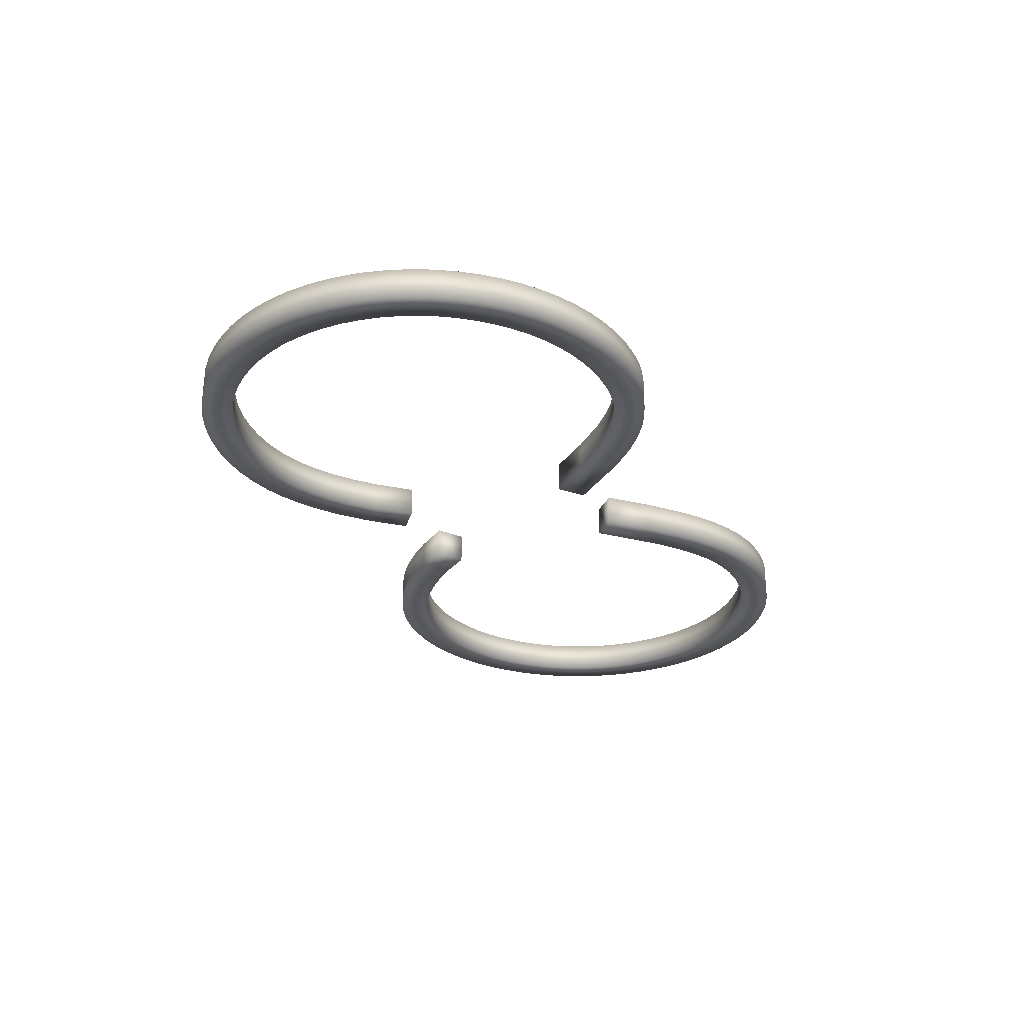
<metadata>
{"format":"obj","ext":"obj","renderer":"f3d","projection":"perspective","resolution":1024,"background":"white","views":[{"elev":-28.1,"azim":-68.8,"up":"+Z"}]}
</metadata>
<code>
v  -0.2362 -0.226 0.01458
v  -0.258 -0.225 0.01458
v  -0.2792 -0.2219 0.01458
v  -0.2996 -0.2168 0.01458
v  -0.3193 -0.2099 0.01458
v  -0.3381 -0.2012 0.01458
v  -0.3559 -0.1909 0.01458
v  -0.3727 -0.179 0.01458
v  -0.3882 -0.1657 0.01458
v  -0.4024 -0.151 0.01458
v  -0.4153 -0.1351 0.01458
v  -0.4267 -0.118 0.01458
v  -0.4364 -0.09983 0.01458
v  -0.4445 -0.08073 0.01458
v  -0.4508 -0.06076 0.01458
v  -0.4553 -0.04004 0.01458
v  -0.4571 -0.02585 0.01458
v  -0.4582 -0.004082 0.01458
v  -0.4571 0.01769 0.01458
v  -0.454 0.03886 0.01458
v  -0.4489 0.05934 0.01458
v  -0.442 0.07904 0.01458
v  -0.4334 0.09784 0.01458
v  -0.423 0.1156 0.01458
v  -0.4112 0.1324 0.01458
v  -0.3978 0.1479 0.01458
v  -0.3832 0.1621 0.01458
v  -0.3672 0.175 0.01458
v  -0.3501 0.1864 0.01458
v  -0.332 0.1961 0.01458
v  -0.3129 0.2042 0.01458
v  -0.2929 0.2105 0.01458
v  -0.2722 0.215 0.01458
v  -0.258 0.2168 0.01458
v  -0.2362 0.2179 0.01458
v  -0.2144 0.2168 0.01458
v  -0.1932 0.2134 0.01458
v  -0.1725 0.2078 0.01458
v  -0.1525 0.1999 0.01458
v  -0.133 0.1898 0.01458
v  -0.1139 0.1773 0.01458
v  -0.09543 0.1626 0.01458
v  -0.07385 0.1418 0.01458
v  -0.05982 0.1261 0.01458
v  -0.04267 0.1044 0.01458
v  -0.06679 0.08654 0.01458
v  -0.09157 0.1169 0.01458
v  -0.1105 0.136 0.01458
v  -0.1299 0.1521 0.01458
v  -0.1465 0.1631 0.01458
v  -0.1634 0.1721 0.01458
v  -0.1773 0.1778 0.01458
v  -0.1915 0.1823 0.01458
v  -0.2061 0.1854 0.01458
v  -0.2209 0.1873 0.01458
v  -0.2362 0.1879 0.01458
v  -0.255 0.187 0.01458
v  -0.2734 0.1843 0.01458
v  -0.2911 0.1799 0.01458
v  -0.3081 0.1739 0.01458
v  -0.3244 0.1664 0.01458
v  -0.3398 0.1575 0.01458
v  -0.3542 0.1472 0.01458
v  -0.3677 0.1357 0.01458
v  -0.38 0.123 0.01458
v  -0.3911 0.1092 0.01458
v  -0.4009 0.09443 0.01458
v  -0.4094 0.07873 0.01458
v  -0.4164 0.06221 0.01458
v  -0.4218 0.04494 0.01458
v  -0.4257 0.02702 0.01458
v  -0.4273 0.01474 0.01458
v  -0.4282 -0.004082 0.01458
v  -0.4273 -0.02291 0.01458
v  -0.4246 -0.04122 0.01458
v  -0.4202 -0.05894 0.01458
v  -0.4142 -0.07596 0.01458
v  -0.4067 -0.09222 0.01458
v  -0.3978 -0.1076 0.01458
v  -0.3875 -0.1221 0.01458
v  -0.376 -0.1355 0.01458
v  -0.3633 -0.1478 0.01458
v  -0.3495 -0.159 0.01458
v  -0.3347 -0.1688 0.01458
v  -0.319 -0.1772 0.01458
v  -0.3025 -0.1842 0.01458
v  -0.2852 -0.1897 0.01458
v  -0.2673 -0.1935 0.01458
v  -0.255 -0.1951 0.01458
v  -0.2362 -0.196 0.01458
v  -0.2194 -0.1952 0.01458
v  -0.2035 -0.1926 0.01458
v  -0.1883 -0.1884 0.01458
v  -0.1738 -0.1826 0.01458
v  -0.1599 -0.1755 0.01458
v  -0.143 -0.1646 0.01458
v  -0.1233 -0.1489 0.01458
v  -0.0942 -0.1207 0.01458
v  -0.06093 -0.08385 0.01458
v  -0.0383 -0.1036 0.01458
v  -0.08926 -0.1586 0.01458
v  -0.1142 -0.1806 0.01458
v  -0.1335 -0.1944 0.01458
v  -0.154 -0.2063 0.01458
v  -0.1716 -0.2141 0.01458
v  -0.1901 -0.2201 0.01458
v  -0.2099 -0.2242 0.01458
v  -0.2202 -0.2253 0.01458
v  -0.2362 -0.226 -0.01542
v  -0.258 -0.225 -0.01542
v  -0.2792 -0.2219 -0.01542
v  -0.2996 -0.2168 -0.01542
v  -0.3193 -0.2099 -0.01542
v  -0.3381 -0.2012 -0.01542
v  -0.3559 -0.1909 -0.01542
v  -0.3727 -0.179 -0.01542
v  -0.3882 -0.1657 -0.01542
v  -0.4024 -0.151 -0.01542
v  -0.4153 -0.1351 -0.01542
v  -0.4267 -0.118 -0.01542
v  -0.4364 -0.09983 -0.01542
v  -0.4445 -0.08073 -0.01542
v  -0.4508 -0.06076 -0.01542
v  -0.4553 -0.04004 -0.01542
v  -0.4571 -0.02585 -0.01542
v  -0.4582 -0.004082 -0.01542
v  -0.4571 0.01769 -0.01542
v  -0.454 0.03886 -0.01542
v  -0.4489 0.05934 -0.01542
v  -0.442 0.07904 -0.01542
v  -0.4334 0.09784 -0.01542
v  -0.423 0.1156 -0.01542
v  -0.4112 0.1324 -0.01542
v  -0.3978 0.1479 -0.01542
v  -0.3832 0.1621 -0.01542
v  -0.3672 0.175 -0.01542
v  -0.3501 0.1864 -0.01542
v  -0.332 0.1961 -0.01542
v  -0.3129 0.2042 -0.01542
v  -0.2929 0.2105 -0.01542
v  -0.2722 0.215 -0.01542
v  -0.258 0.2168 -0.01542
v  -0.2362 0.2179 -0.01542
v  -0.2144 0.2168 -0.01542
v  -0.1932 0.2134 -0.01542
v  -0.1725 0.2078 -0.01542
v  -0.1525 0.1999 -0.01542
v  -0.133 0.1898 -0.01542
v  -0.1139 0.1773 -0.01542
v  -0.09543 0.1626 -0.01542
v  -0.07385 0.1418 -0.01542
v  -0.05982 0.1261 -0.01542
v  -0.04267 0.1044 -0.01542
v  -0.06679 0.08654 -0.01542
v  -0.09157 0.1169 -0.01542
v  -0.1105 0.136 -0.01542
v  -0.1299 0.1521 -0.01542
v  -0.1465 0.1631 -0.01542
v  -0.1634 0.1721 -0.01542
v  -0.1773 0.1778 -0.01542
v  -0.1915 0.1823 -0.01542
v  -0.2061 0.1854 -0.01542
v  -0.2209 0.1873 -0.01542
v  -0.2362 0.1879 -0.01542
v  -0.255 0.187 -0.01542
v  -0.2734 0.1843 -0.01542
v  -0.2911 0.1799 -0.01542
v  -0.3081 0.1739 -0.01542
v  -0.3244 0.1664 -0.01542
v  -0.3398 0.1575 -0.01542
v  -0.3542 0.1472 -0.01542
v  -0.3677 0.1357 -0.01542
v  -0.38 0.123 -0.01542
v  -0.3911 0.1092 -0.01542
v  -0.4009 0.09443 -0.01542
v  -0.4094 0.07873 -0.01542
v  -0.4164 0.06221 -0.01542
v  -0.4218 0.04494 -0.01542
v  -0.4257 0.02702 -0.01542
v  -0.4273 0.01474 -0.01542
v  -0.4282 -0.004082 -0.01542
v  -0.4273 -0.02291 -0.01542
v  -0.4246 -0.04122 -0.01542
v  -0.4202 -0.05894 -0.01542
v  -0.4142 -0.07596 -0.01542
v  -0.4067 -0.09222 -0.01542
v  -0.3978 -0.1076 -0.01542
v  -0.3875 -0.1221 -0.01542
v  -0.376 -0.1355 -0.01542
v  -0.3633 -0.1478 -0.01542
v  -0.3495 -0.159 -0.01542
v  -0.3347 -0.1688 -0.01542
v  -0.319 -0.1772 -0.01542
v  -0.3025 -0.1842 -0.01542
v  -0.2852 -0.1897 -0.01542
v  -0.2673 -0.1935 -0.01542
v  -0.255 -0.1951 -0.01542
v  -0.2362 -0.196 -0.01542
v  -0.2194 -0.1952 -0.01542
v  -0.2035 -0.1926 -0.01542
v  -0.1883 -0.1884 -0.01542
v  -0.1738 -0.1826 -0.01542
v  -0.1599 -0.1755 -0.01542
v  -0.143 -0.1646 -0.01542
v  -0.1233 -0.1489 -0.01542
v  -0.0942 -0.1207 -0.01542
v  -0.06093 -0.08385 -0.01542
v  -0.0383 -0.1036 -0.01542
v  -0.08926 -0.1586 -0.01542
v  -0.1142 -0.1806 -0.01542
v  -0.1335 -0.1944 -0.01542
v  -0.154 -0.2063 -0.01542
v  -0.1716 -0.2141 -0.01542
v  -0.1901 -0.2201 -0.01542
v  -0.2099 -0.2242 -0.01542
v  -0.2202 -0.2253 -0.01542
v  0.227 -0.2336 0.01458
v  0.2057 -0.2323 0.01458
v  0.1857 -0.2289 0.01458
v  0.1668 -0.2233 0.01458
v  0.1491 -0.2159 0.01458
v  0.1323 -0.207 0.01458
v  0.1125 -0.1938 0.01458
v  0.09045 -0.1758 0.01458
v  0.06006 -0.1459 0.01458
v  0.02904 -0.1111 0.01458
v  0.05166 -0.09136 0.01458
v  0.1011 -0.1446 0.01458
v  0.1239 -0.1646 0.01458
v  0.1404 -0.1767 0.01458
v  0.1575 -0.1867 0.01458
v  0.1717 -0.1932 0.01458
v  0.1866 -0.1982 0.01458
v  0.2021 -0.2016 0.01458
v  0.2143 -0.2031 0.01458
v  0.227 -0.2036 0.01458
v  0.2458 -0.2026 0.01458
v  0.2641 -0.1999 0.01458
v  0.2818 -0.1956 0.01458
v  0.2988 -0.1896 0.01458
v  0.3151 -0.1821 0.01458
v  0.3305 -0.1732 0.01458
v  0.345 -0.1629 0.01458
v  0.3584 -0.1514 0.01458
v  0.3707 -0.1387 0.01458
v  0.3818 -0.1249 0.01458
v  0.3917 -0.1101 0.01458
v  0.4001 -0.09441 0.01458
v  0.4071 -0.07788 0.01458
v  0.4126 -0.06062 0.01458
v  0.4164 -0.0427 0.01458
v  0.418 -0.03043 0.01458
v  0.4189 -0.0116 0.01458
v  0.418 0.007222 0.01458
v  0.4153 0.02553 0.01458
v  0.4109 0.04325 0.01458
v  0.4049 0.06028 0.01458
v  0.3974 0.07654 0.01458
v  0.3885 0.09194 0.01458
v  0.3783 0.1064 0.01458
v  0.3667 0.1198 0.01458
v  0.354 0.1322 0.01458
v  0.3402 0.1433 0.01458
v  0.3255 0.1531 0.01458
v  0.3098 0.1616 0.01458
v  0.2932 0.1686 0.01458
v  0.276 0.174 0.01458
v  0.258 0.1778 0.01458
v  0.2458 0.1794 0.01458
v  0.227 0.1804 0.01458
v  0.2079 0.1794 0.01458
v  0.1895 0.1765 0.01458
v  0.1751 0.1727 0.01458
v  0.1611 0.1676 0.01458
v  0.144 0.1595 0.01458
v  0.1272 0.1492 0.01458
v  0.1109 0.1369 0.01458
v  0.09173 0.1193 0.01458
v  0.07605 0.1023 0.01458
v  0.05752 0.07903 0.01458
v  0.0334 0.09686 0.01458
v  0.05753 0.1266 0.01458
v  0.07889 0.1485 0.01458
v  0.1009 0.167 0.01458
v  0.1198 0.1799 0.01458
v  0.1393 0.1906 0.01458
v  0.1592 0.1989 0.01458
v  0.1797 0.2049 0.01458
v  0.2008 0.2088 0.01458
v  0.2138 0.21 0.01458
v  0.227 0.2104 0.01458
v  0.2487 0.2093 0.01458
v  0.2699 0.2062 0.01458
v  0.2904 0.2011 0.01458
v  0.3101 0.1942 0.01458
v  0.3289 0.1855 0.01458
v  0.3467 0.1752 0.01458
v  0.3634 0.1634 0.01458
v  0.3789 0.15 0.01458
v  0.3932 0.1353 0.01458
v  0.406 0.1194 0.01458
v  0.4174 0.1023 0.01458
v  0.4272 0.08415 0.01458
v  0.4353 0.06505 0.01458
v  0.4416 0.04508 0.01458
v  0.446 0.02435 0.01458
v  0.4478 0.01017 0.01458
v  0.4489 -0.0116 0.01458
v  0.4478 -0.03337 0.01458
v  0.4447 -0.05454 0.01458
v  0.4397 -0.07502 0.01458
v  0.4328 -0.09471 0.01458
v  0.4241 -0.1135 0.01458
v  0.4138 -0.1313 0.01458
v  0.4019 -0.148 0.01458
v  0.3886 -0.1636 0.01458
v  0.3739 -0.1778 0.01458
v  0.3579 -0.1907 0.01458
v  0.3409 -0.202 0.01458
v  0.3227 -0.2118 0.01458
v  0.3036 -0.2199 0.01458
v  0.2836 -0.2262 0.01458
v  0.2629 -0.2306 0.01458
v  0.2487 -0.2325 0.01458
v  0.227 -0.2336 -0.01542
v  0.2057 -0.2323 -0.01542
v  0.1857 -0.2289 -0.01542
v  0.1668 -0.2233 -0.01542
v  0.1491 -0.2159 -0.01542
v  0.1323 -0.207 -0.01542
v  0.1125 -0.1938 -0.01542
v  0.09045 -0.1758 -0.01542
v  0.06006 -0.1459 -0.01542
v  0.02904 -0.1111 -0.01542
v  0.05166 -0.09136 -0.01542
v  0.1011 -0.1446 -0.01542
v  0.1239 -0.1646 -0.01542
v  0.1404 -0.1767 -0.01542
v  0.1575 -0.1867 -0.01542
v  0.1717 -0.1932 -0.01542
v  0.1866 -0.1982 -0.01542
v  0.2021 -0.2016 -0.01542
v  0.2143 -0.2031 -0.01542
v  0.227 -0.2036 -0.01542
v  0.2458 -0.2026 -0.01542
v  0.2641 -0.1999 -0.01542
v  0.2818 -0.1956 -0.01542
v  0.2988 -0.1896 -0.01542
v  0.3151 -0.1821 -0.01542
v  0.3305 -0.1732 -0.01542
v  0.345 -0.1629 -0.01542
v  0.3584 -0.1514 -0.01542
v  0.3707 -0.1387 -0.01542
v  0.3818 -0.1249 -0.01542
v  0.3917 -0.1101 -0.01542
v  0.4001 -0.09441 -0.01542
v  0.4071 -0.07788 -0.01542
v  0.4126 -0.06062 -0.01542
v  0.4164 -0.0427 -0.01542
v  0.418 -0.03043 -0.01542
v  0.4189 -0.0116 -0.01542
v  0.418 0.007222 -0.01542
v  0.4153 0.02553 -0.01542
v  0.4109 0.04325 -0.01542
v  0.4049 0.06028 -0.01542
v  0.3974 0.07654 -0.01542
v  0.3885 0.09194 -0.01542
v  0.3783 0.1064 -0.01542
v  0.3667 0.1198 -0.01542
v  0.354 0.1322 -0.01542
v  0.3402 0.1433 -0.01542
v  0.3255 0.1531 -0.01542
v  0.3098 0.1616 -0.01542
v  0.2932 0.1686 -0.01542
v  0.276 0.174 -0.01542
v  0.258 0.1778 -0.01542
v  0.2458 0.1794 -0.01542
v  0.227 0.1804 -0.01542
v  0.2079 0.1794 -0.01542
v  0.1895 0.1765 -0.01542
v  0.1751 0.1727 -0.01542
v  0.1611 0.1676 -0.01542
v  0.144 0.1595 -0.01542
v  0.1272 0.1492 -0.01542
v  0.1109 0.1369 -0.01542
v  0.09173 0.1193 -0.01542
v  0.07605 0.1023 -0.01542
v  0.05752 0.07903 -0.01542
v  0.0334 0.09686 -0.01542
v  0.05753 0.1266 -0.01542
v  0.07889 0.1485 -0.01542
v  0.1009 0.167 -0.01542
v  0.1198 0.1799 -0.01542
v  0.1393 0.1906 -0.01542
v  0.1592 0.1989 -0.01542
v  0.1797 0.2049 -0.01542
v  0.2008 0.2088 -0.01542
v  0.2138 0.21 -0.01542
v  0.227 0.2104 -0.01542
v  0.2487 0.2093 -0.01542
v  0.2699 0.2062 -0.01542
v  0.2904 0.2011 -0.01542
v  0.3101 0.1942 -0.01542
v  0.3289 0.1855 -0.01542
v  0.3467 0.1752 -0.01542
v  0.3634 0.1634 -0.01542
v  0.3789 0.15 -0.01542
v  0.3932 0.1353 -0.01542
v  0.406 0.1194 -0.01542
v  0.4174 0.1023 -0.01542
v  0.4272 0.08415 -0.01542
v  0.4353 0.06505 -0.01542
v  0.4416 0.04508 -0.01542
v  0.446 0.02435 -0.01542
v  0.4478 0.01017 -0.01542
v  0.4489 -0.0116 -0.01542
v  0.4478 -0.03337 -0.01542
v  0.4447 -0.05454 -0.01542
v  0.4397 -0.07502 -0.01542
v  0.4328 -0.09471 -0.01542
v  0.4241 -0.1135 -0.01542
v  0.4138 -0.1313 -0.01542
v  0.4019 -0.148 -0.01542
v  0.3886 -0.1636 -0.01542
v  0.3739 -0.1778 -0.01542
v  0.3579 -0.1907 -0.01542
v  0.3409 -0.202 -0.01542
v  0.3227 -0.2118 -0.01542
v  0.3036 -0.2199 -0.01542
v  0.2836 -0.2262 -0.01542
v  0.2629 -0.2306 -0.01542
v  0.2487 -0.2325 -0.01542
g logo
f -323 -324 -432 -431
f -322 -323 -431 -430
f -321 -322 -430 -429
f -320 -321 -429 -428
f -319 -320 -428 -427
f -318 -319 -427 -426
f -317 -318 -426 -425
f -316 -317 -425 -424
f -315 -316 -424 -423
f -314 -315 -423 -422
f -313 -314 -422 -421
f -312 -313 -421 -420
f -311 -312 -420 -419
f -310 -311 -419 -418
f -309 -310 -418 -417
f -308 -309 -417 -416
f -307 -308 -416 -415
f -306 -307 -415 -414
f -305 -306 -414 -413
f -304 -305 -413 -412
f -303 -304 -412 -411
f -302 -303 -411 -410
f -301 -302 -410 -409
f -300 -301 -409 -408
f -299 -300 -408 -407
f -298 -299 -407 -406
f -297 -298 -406 -405
f -296 -297 -405 -404
f -295 -296 -404 -403
f -294 -295 -403 -402
f -293 -294 -402 -401
f -292 -293 -401 -400
f -291 -292 -400 -399
f -290 -291 -399 -398
f -289 -290 -398 -397
f -288 -289 -397 -396
f -287 -288 -396 -395
f -286 -287 -395 -394
f -285 -286 -394 -393
f -284 -285 -393 -392
f -283 -284 -392 -391
f -282 -283 -391 -390
f -281 -282 -390 -389
f -280 -281 -389 -388
f -279 -280 -388 -387
f -278 -279 -387 -386
f -277 -278 -386 -385
f -276 -277 -385 -384
f -275 -276 -384 -383
f -274 -275 -383 -382
f -273 -274 -382 -381
f -272 -273 -381 -380
f -271 -272 -380 -379
f -270 -271 -379 -378
f -269 -270 -378 -377
f -268 -269 -377 -376
f -267 -268 -376 -375
f -266 -267 -375 -374
f -265 -266 -374 -373
f -264 -265 -373 -372
f -263 -264 -372 -371
f -262 -263 -371 -370
f -261 -262 -370 -369
f -260 -261 -369 -368
f -259 -260 -368 -367
f -258 -259 -367 -366
f -257 -258 -366 -365
f -256 -257 -365 -364
f -255 -256 -364 -363
f -254 -255 -363 -362
f -253 -254 -362 -361
f -252 -253 -361 -360
f -251 -252 -360 -359
f -250 -251 -359 -358
f -249 -250 -358 -357
f -248 -249 -357 -356
f -247 -248 -356 -355
f -246 -247 -355 -354
f -245 -246 -354 -353
f -244 -245 -353 -352
f -243 -244 -352 -351
f -242 -243 -351 -350
f -241 -242 -350 -349
f -240 -241 -349 -348
f -239 -240 -348 -347
f -238 -239 -347 -346
f -237 -238 -346 -345
f -236 -237 -345 -344
f -235 -236 -344 -343
f -234 -235 -343 -342
f -233 -234 -342 -341
f -232 -233 -341 -340
f -231 -232 -340 -339
f -230 -231 -339 -338
f -229 -230 -338 -337
f -228 -229 -337 -336
f -227 -228 -336 -335
f -226 -227 -335 -334
f -225 -226 -334 -333
f -224 -225 -333 -332
f -223 -224 -332 -331
f -222 -223 -331 -330
f -221 -222 -330 -329
f -220 -221 -329 -328
f -219 -220 -328 -327
f -218 -219 -327 -326
f -217 -218 -326 -325
f -324 -217 -325 -432
f -107 -108 -216 -215
f -106 -107 -215 -214
f -105 -106 -214 -213
f -104 -105 -213 -212
f -103 -104 -212 -211
f -102 -103 -211 -210
f -101 -102 -210 -209
f -100 -101 -209 -208
f -99 -100 -208 -207
f -98 -99 -207 -206
f -97 -98 -206 -205
f -96 -97 -205 -204
f -95 -96 -204 -203
f -94 -95 -203 -202
f -93 -94 -202 -201
f -92 -93 -201 -200
f -91 -92 -200 -199
f -90 -91 -199 -198
f -89 -90 -198 -197
f -88 -89 -197 -196
f -87 -88 -196 -195
f -86 -87 -195 -194
f -85 -86 -194 -193
f -84 -85 -193 -192
f -83 -84 -192 -191
f -82 -83 -191 -190
f -81 -82 -190 -189
f -80 -81 -189 -188
f -79 -80 -188 -187
f -78 -79 -187 -186
f -77 -78 -186 -185
f -76 -77 -185 -184
f -75 -76 -184 -183
f -74 -75 -183 -182
f -73 -74 -182 -181
f -72 -73 -181 -180
f -71 -72 -180 -179
f -70 -71 -179 -178
f -69 -70 -178 -177
f -68 -69 -177 -176
f -67 -68 -176 -175
f -66 -67 -175 -174
f -65 -66 -174 -173
f -64 -65 -173 -172
f -63 -64 -172 -171
f -62 -63 -171 -170
f -61 -62 -170 -169
f -60 -61 -169 -168
f -59 -60 -168 -167
f -58 -59 -167 -166
f -57 -58 -166 -165
f -56 -57 -165 -164
f -55 -56 -164 -163
f -54 -55 -163 -162
f -53 -54 -162 -161
f -52 -53 -161 -160
f -51 -52 -160 -159
f -50 -51 -159 -158
f -49 -50 -158 -157
f -48 -49 -157 -156
f -47 -48 -156 -155
f -46 -47 -155 -154
f -45 -46 -154 -153
f -44 -45 -153 -152
f -43 -44 -152 -151
f -42 -43 -151 -150
f -41 -42 -150 -149
f -40 -41 -149 -148
f -39 -40 -148 -147
f -38 -39 -147 -146
f -37 -38 -146 -145
f -36 -37 -145 -144
f -35 -36 -144 -143
f -34 -35 -143 -142
f -33 -34 -142 -141
f -32 -33 -141 -140
f -31 -32 -140 -139
f -30 -31 -139 -138
f -29 -30 -138 -137
f -28 -29 -137 -136
f -27 -28 -136 -135
f -26 -27 -135 -134
f -25 -26 -134 -133
f -24 -25 -133 -132
f -23 -24 -132 -131
f -22 -23 -131 -130
f -21 -22 -130 -129
f -20 -21 -129 -128
f -19 -20 -128 -127
f -18 -19 -127 -126
f -17 -18 -126 -125
f -16 -17 -125 -124
f -15 -16 -124 -123
f -14 -15 -123 -122
f -13 -14 -122 -121
f -12 -13 -121 -120
f -11 -12 -120 -119
f -10 -11 -119 -118
f -9 -10 -118 -117
f -8 -9 -117 -116
f -7 -8 -116 -115
f -6 -7 -115 -114
f -5 -6 -114 -113
f -4 -5 -113 -112
f -3 -4 -112 -111
f -2 -3 -111 -110
f -1 -2 -110 -109
f -108 -1 -109 -216
f -137 -168 -169 -136
f -372 -403 -404 -371
f -136 -169 -170 -135
f -371 -404 -405 -370
f -129 -176 -177 -128
f -389 -386 -387 -388
f -123 -182 -183 -122
f -358 -417 -418 -357
f -135 -170 -171 -134
f -110 -195 -196 -109
f -364 -411 -412 -363
f -116 -189 -190 -115
f -370 -405 -406 -369
f -134 -171 -172 -133
f -345 -430 -431 -344
f -128 -177 -178 -127
f -351 -424 -425 -350
f -122 -183 -184 -121
f -369 -406 -407 -368
f -133 -172 -173 -132
f -363 -412 -413 -362
f -196 -197 -216 -109
f -357 -418 -419 -356
f -151 -154 -155 -150
f -368 -407 -408 -367
f -127 -178 -179 -126
f -431 -432 -343 -344
f -132 -173 -174 -131
f -362 -413 -414 -361
f -150 -155 -156 -149
f -386 -389 -390 -385
f -215 -198 -199 -214
f -367 -408 -409 -366
f -342 -325 -326 -341
f -385 -390 -391 -384
f -121 -184 -185 -120
f -149 -156 -157 -148
f -356 -419 -420 -355
f -131 -174 -175 -130
f -366 -409 -410 -365
f -130 -175 -176 -129
f -384 -391 -392 -383
f -148 -157 -158 -147
f -414 -415 -360 -361
f -179 -180 -125 -126
f -350 -425 -426 -349
f -115 -190 -191 -114
f -383 -392 -393 -382
f -147 -158 -159 -146
f -365 -410 -411 -364
f -210 -203 -204 -209
f -340 -327 -328 -339
f -180 -181 -124 -125
f -382 -393 -394 -381
f -146 -159 -160 -145
f -415 -416 -359 -360
f -120 -185 -186 -119
f -355 -420 -421 -354
f -216 -197 -198 -215
f -381 -394 -395 -380
f -145 -160 -161 -144
f -343 -432 -325 -342
f -124 -181 -182 -123
f -380 -395 -396 -379
f -114 -191 -192 -113
f -359 -416 -417 -358
f -144 -161 -162 -143
f -349 -426 -427 -348
f -379 -396 -397 -378
f -354 -421 -422 -353
f -338 -329 -330 -337
f -378 -397 -398 -377
f -341 -326 -327 -340
f -353 -422 -423 -352
f -398 -399 -376 -377
f -348 -427 -428 -347
f -336 -331 -332 -335
f -376 -399 -400 -375
f -352 -423 -424 -351
f -339 -328 -329 -338
f -375 -400 -401 -374
f -347 -428 -429 -346
f -335 -332 -333 -334
f -374 -401 -402 -373
f -337 -330 -331 -336
f -346 -429 -430 -345
f -373 -402 -403 -372
f -119 -186 -187 -118
f -213 -200 -201 -212
f -143 -162 -163 -142
f -211 -202 -203 -210
f -118 -187 -188 -117
f -163 -164 -141 -142
f -113 -192 -193 -112
f -214 -199 -200 -213
f -141 -164 -165 -140
f -117 -188 -189 -116
f -209 -204 -205 -208
f -140 -165 -166 -139
f -112 -193 -194 -111
f -212 -201 -202 -211
f -139 -166 -167 -138
f -208 -205 -206 -207
f -100 -99 -98 -97
f -83 -82 -7 -6
f -82 -81 -8 -7
f -318 -317 -242 -241
f -317 -316 -243 -242
f -227 -226 -225 -224
f -304 -303 -256 -255
f -310 -309 -250 -249
f -316 -315 -244 -243
f -291 -290 -269 -268
f -297 -296 -263 -262
f -315 -314 -245 -244
f -309 -308 -251 -250
f -303 -302 -257 -256
f -314 -313 -246 -245
f -290 -289 -270 -269
f -224 -223 -228 -227
f -308 -307 -252 -251
f -313 -312 -247 -246
f -223 -222 -229 -228
f -288 -287 -272 -271
f -302 -301 -258 -257
f -222 -221 -230 -229
f -69 -68 -21 -20
f -312 -311 -248 -247
f -75 -74 -15 -14
f -307 -306 -253 -252
f -81 -80 -9 -8
f -221 -220 -231 -230
f -55 -54 -35 -34
f -296 -295 -264 -263
f -62 -61 -28 -27
f -311 -310 -249 -248
f -80 -79 -10 -9
f -220 -219 -232 -231
f -74 -73 -16 -15
f -286 -285 -274 -273
f -68 -67 -22 -21
f -306 -305 -254 -253
f -79 -78 -11 -10
f -219 -218 -233 -232
f -42 -41 -48 -47
f -301 -300 -259 -258
f -97 -96 -101 -100
f -289 -288 -271 -270
f -73 -72 -17 -16
f -218 -217 -234 -233
f -78 -77 -12 -11
f -305 -304 -255 -254
f -96 -95 -102 -101
f -295 -294 -265 -264
f -40 -39 -50 -49
f -217 -324 -235 -234
f -67 -66 -23 -22
f -95 -94 -103 -102
f -300 -299 -260 -259
f -284 -283 -276 -275
f -77 -76 -13 -12
f -324 -323 -236 -235
f -72 -71 -18 -17
f -287 -286 -273 -272
f -94 -93 -104 -103
f -299 -298 -261 -260
f -61 -60 -29 -28
f -323 -322 -237 -236
f -76 -75 -14 -13
f -294 -293 -266 -265
f -93 -92 -105 -104
f -281 -280 -279 -278
f -56 -55 -34 -33
f -322 -321 -238 -237
f -71 -70 -19 -18
f -298 -297 -262 -261
f -92 -91 -106 -105
f -285 -284 -275 -274
f -66 -65 -24 -23
f -321 -320 -239 -238
f -46 -45 -44 -43
f -293 -292 -267 -266
f -91 -90 -107 -106
f -278 -277 -282 -281
f -70 -69 -20 -19
f -320 -319 -240 -239
f -60 -59 -30 -29
f -283 -282 -277 -276
f -90 -89 -108 -107
f -292 -291 -268 -267
f -65 -64 -25 -24
f -43 -42 -47 -46
f -319 -318 -241 -240
f -154 -151 -152 -153
f -89 -88 -1 -108
f -111 -194 -195 -110
f -38 -37 -52 -51
f -64 -63 -26 -25
f -88 -87 -2 -1
f -59 -58 -31 -30
f -41 -40 -49 -48
f -87 -86 -3 -2
f -63 -62 -27 -26
f -36 -35 -54 -53
f -86 -85 -4 -3
f -32 -31 -58 -57
f -57 -56 -33 -32
f -85 -84 -5 -4
f -39 -38 -51 -50
f -138 -167 -168 -137
f -84 -83 -6 -5
f -37 -36 -53 -52

</code>
